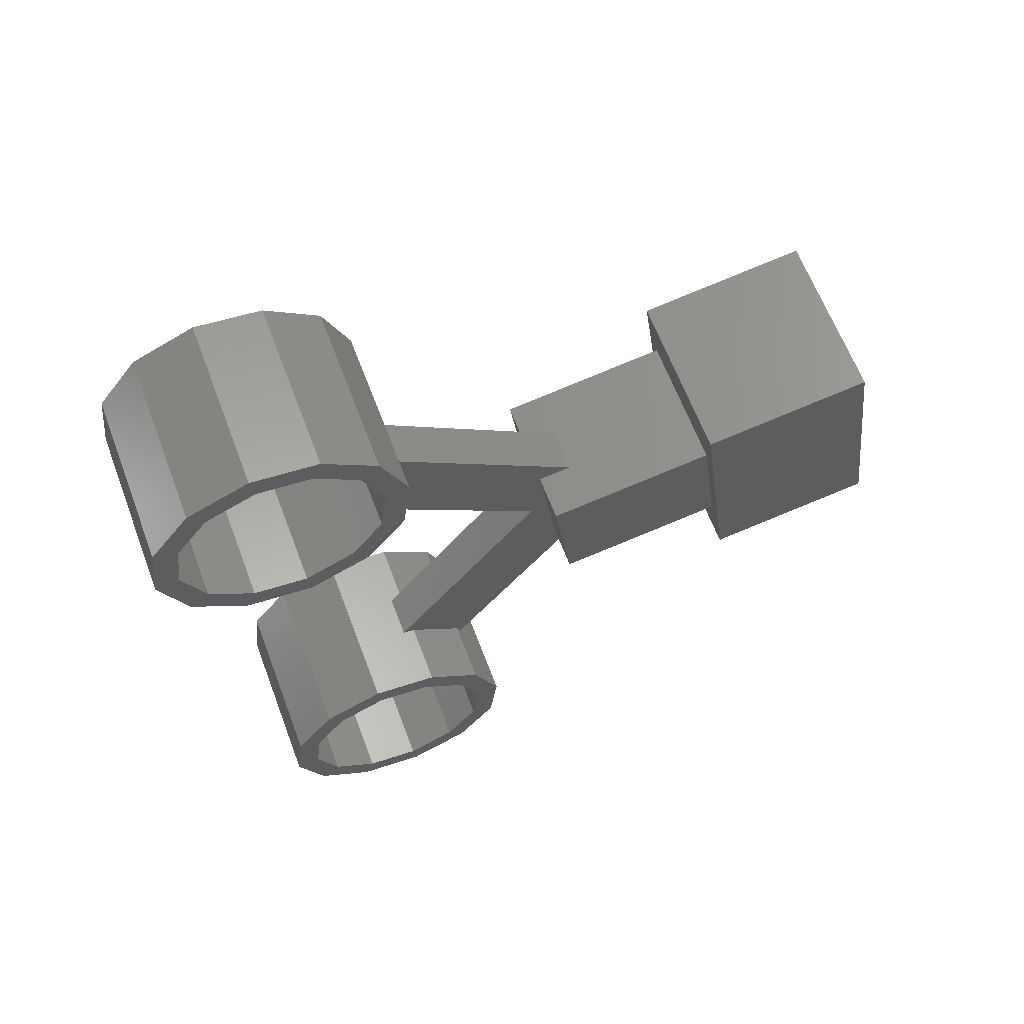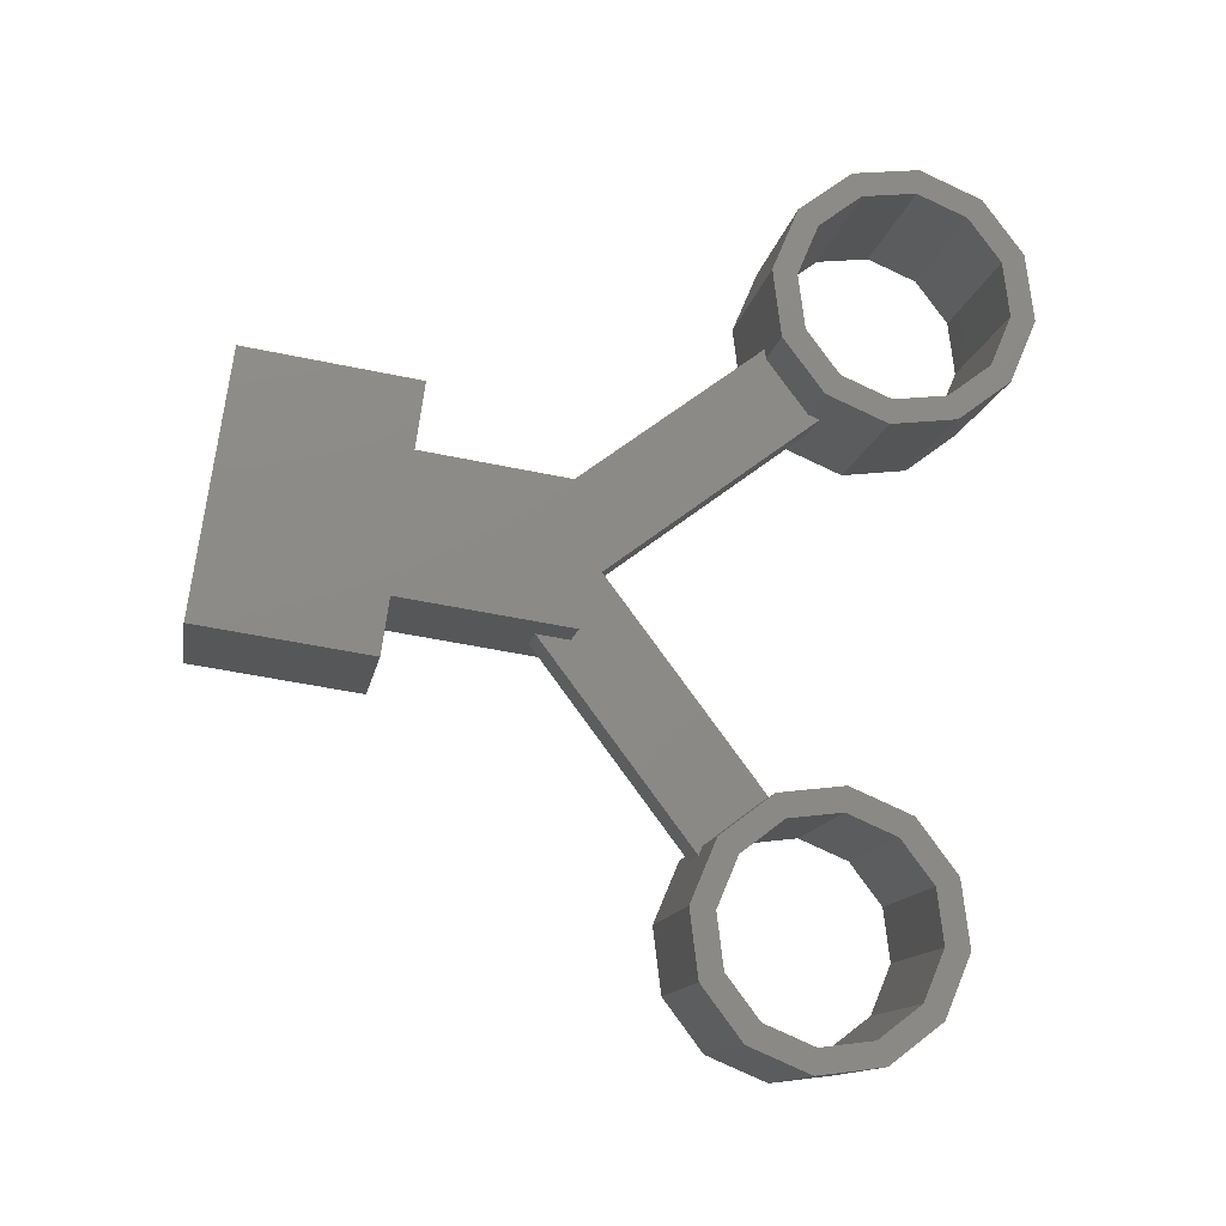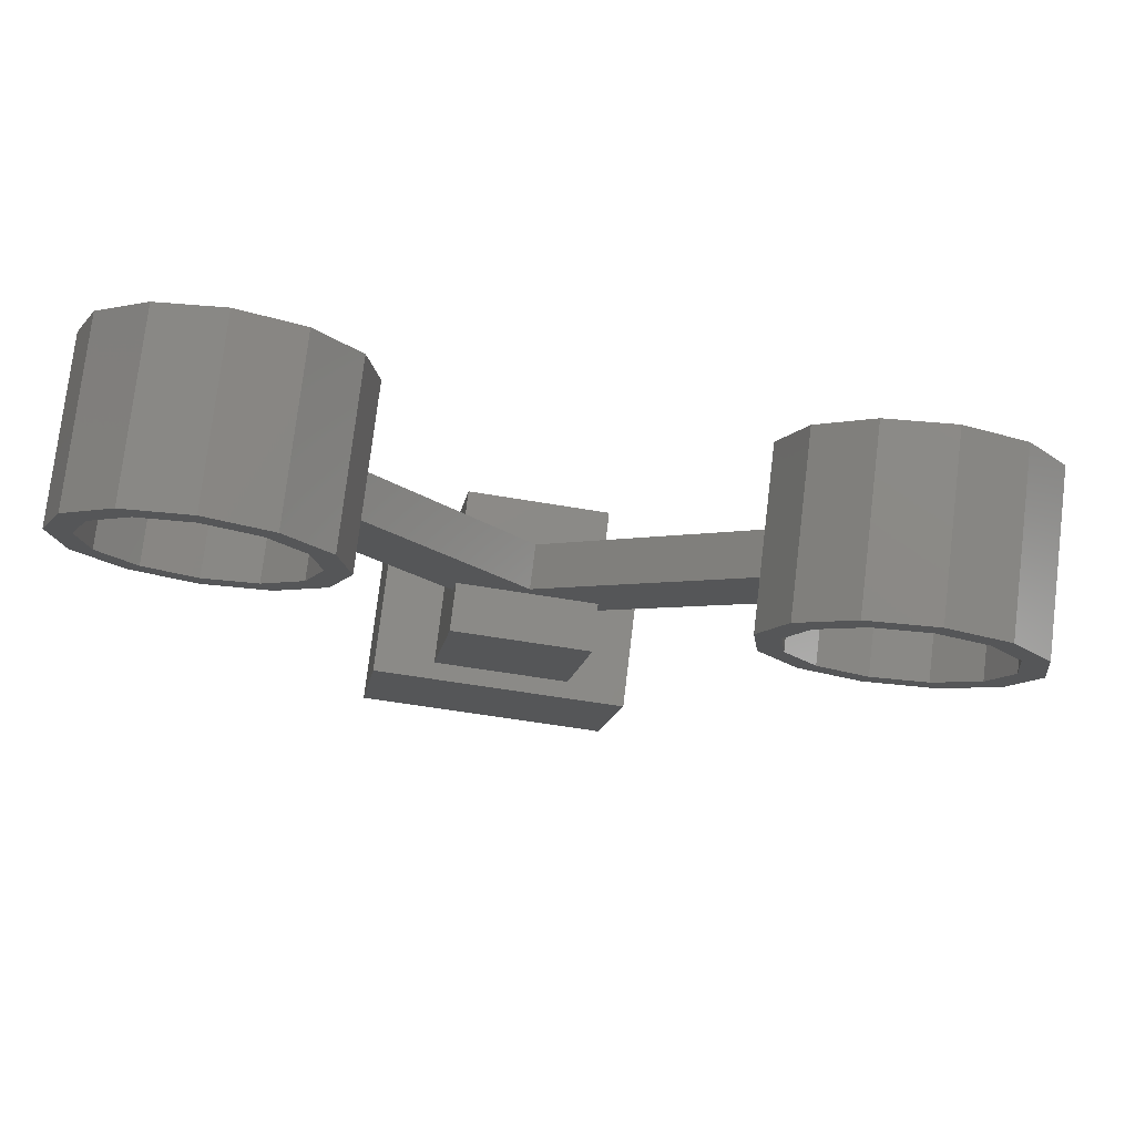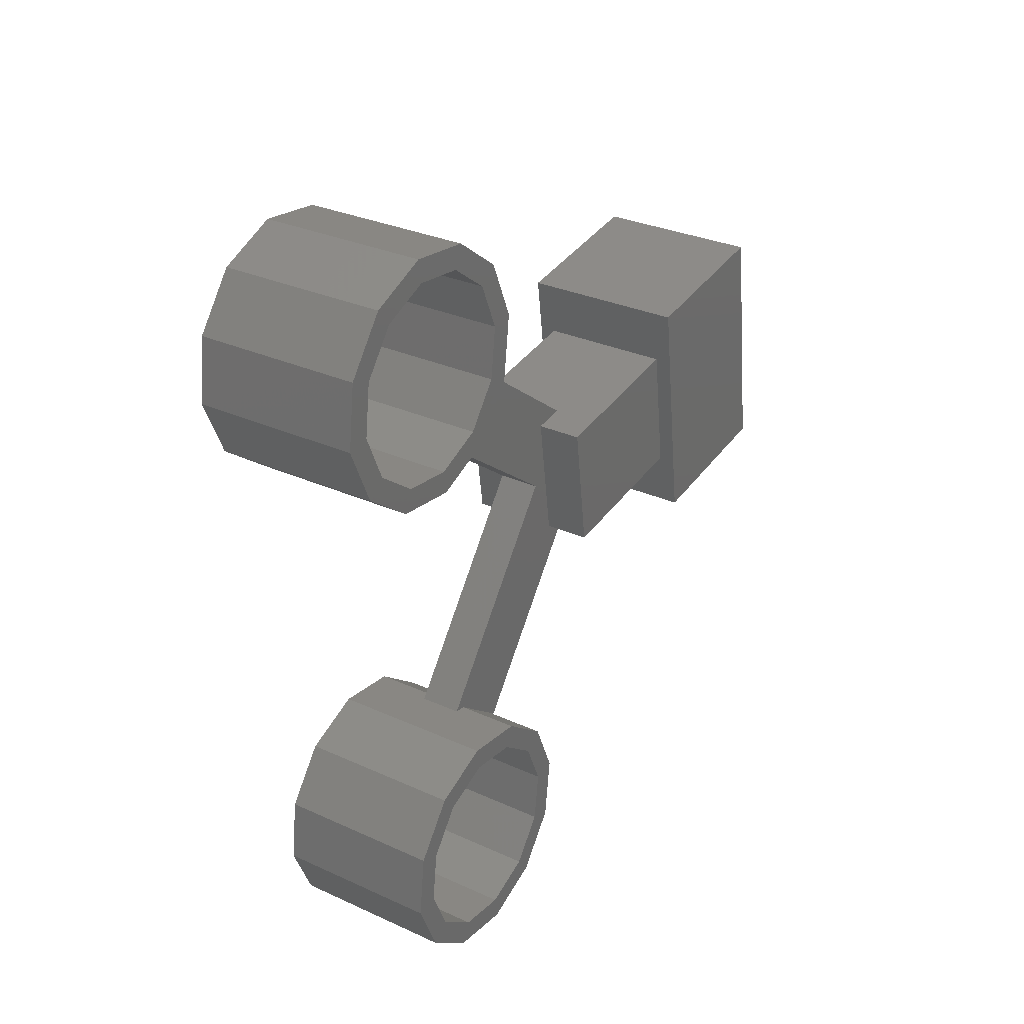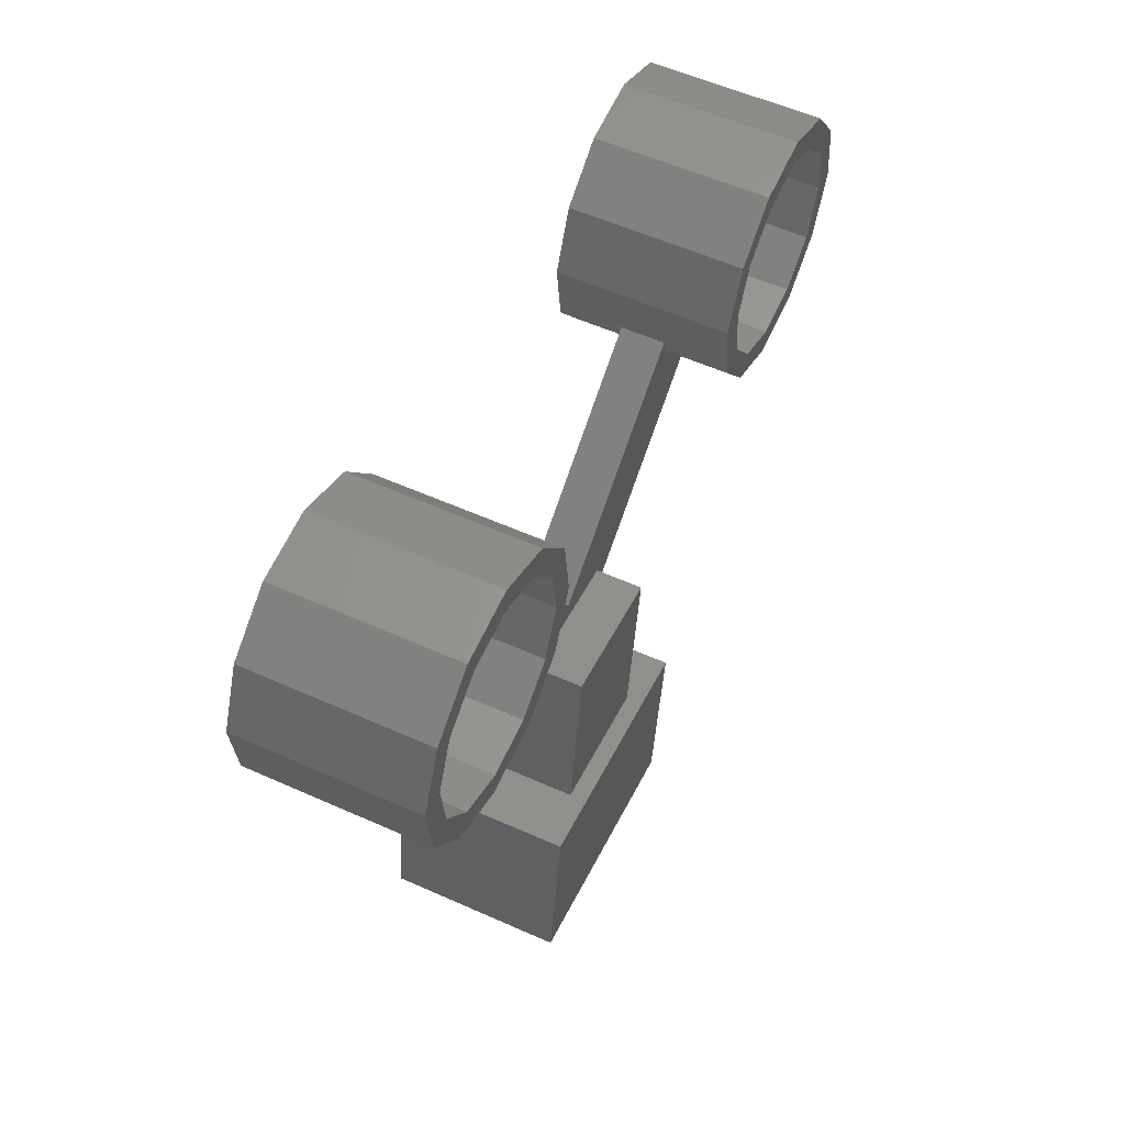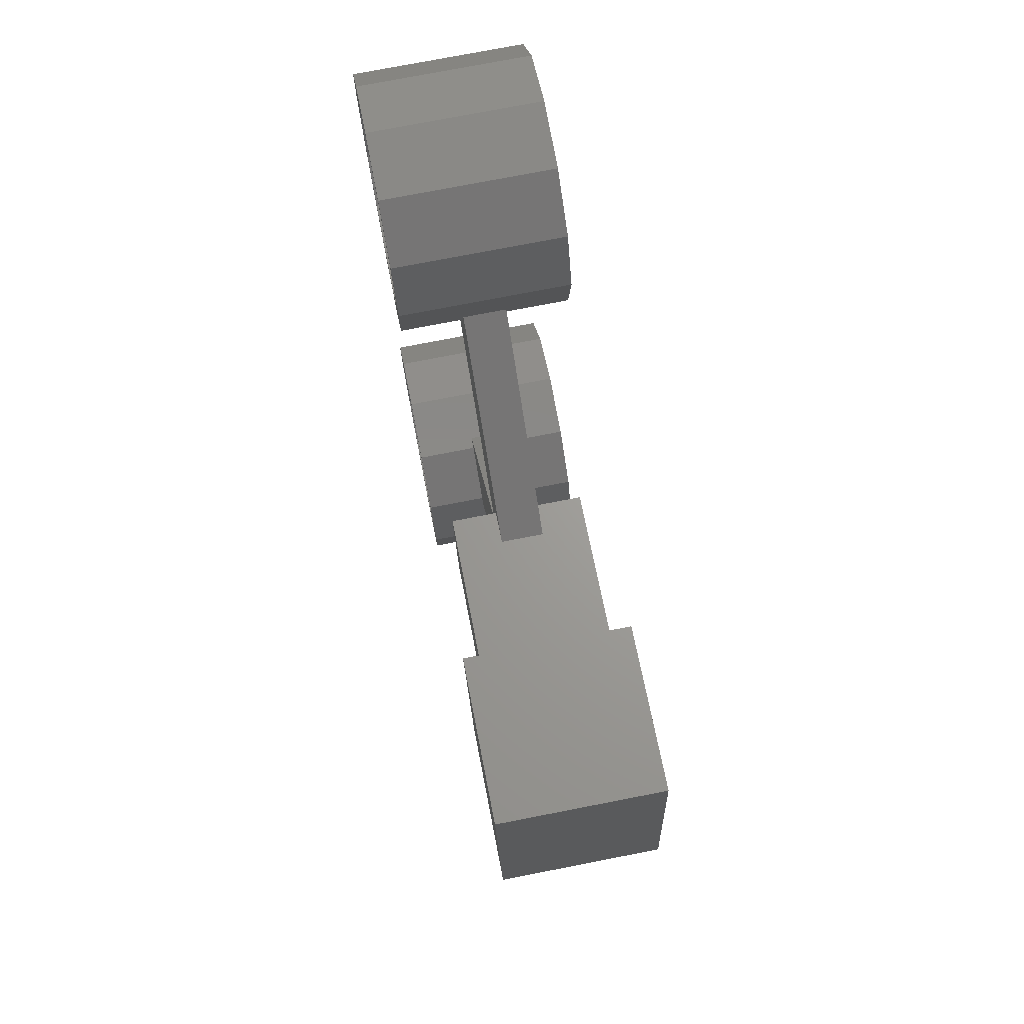
<metadata>
{"format":"stl","ext":"stl","renderer":"f3d","projection":"perspective","resolution":1024,"background":"white","views":[{"elev":63.9,"azim":-110.7,"up":"+Z"},{"elev":-13.1,"azim":80.2,"up":"+Z"},{"elev":76.6,"azim":96.9,"up":"+Y"},{"elev":30.4,"azim":-146.7,"up":"+Z"},{"elev":55.9,"azim":25.2,"up":"+Y"},{"elev":75.8,"azim":-11.0,"up":"+Z"}]}
</metadata>
<code>
# stl→obj: 128 verts, 230 faces
v -707.3 -24.86 85.76
v -707.3 -24.56 85.36
v -707.3 -22.96 86.57
v -707.5 -24.56 85.36
v -707.5 -22.96 86.57
v -707.5 -23.26 86.97
v -707.3 -23.26 86.97
v -707.5 -24.86 85.76
v -707.3 -24.87 85.68
v -707.5 -24.87 85.68
v -707.5 -23.67 84.08
v -707.5 -24.47 85.98
v -707.5 -23.27 84.39
v -707.3 -23.27 84.39
v -707.3 -23.67 84.08
v -707.3 -24.47 85.98
v -707.9 -22.47 83.62
v -707.9 -22.51 83.93
v -707.9 -22.38 83.98
v -707.9 -22.7 84.18
v -707.9 -22.61 84.29
v -707.9 -22.99 84.3
v -707.9 -22.97 84.45
v -707.9 -23.3 84.27
v -707.9 -23.35 84.4
v -707.9 -23.66 84.16
v -707.9 -22.36 86.61
v -707.9 -22.11 86.8
v -707.9 -21.99 86.71
v -707.9 -21.98 87.08
v -707.9 -21.84 87.06
v -707.9 -22.02 87.4
v -707.9 -21.89 87.45
v -707.9 -22.21 87.65
v -707.9 -22.12 87.76
v -707.9 -22.48 87.91
v -707.9 -23.55 84.08
v -707.9 -23.67 83.79
v -707.9 -23.82 83.81
v -707.9 -23.64 83.48
v -707.9 -23.77 83.42
v -707.9 -23.53 83.11
v -707.9 -23.45 83.22
v -707.9 -23.16 83.1
v -707.9 -23.18 82.96
v -707.9 -22.85 83.14
v -707.9 -22.79 83.01
v -707.9 -22.48 83.24
v -706.9 -22.96 86.69
v -706.9 -23.15 86.94
v -706.9 -23.28 86.89
v -706.9 -23.19 87.25
v -706.9 -23.33 87.27
v -706.9 -23.06 87.54
v -706.9 -23.18 87.63
v -706.9 -22.87 87.86
v -706.9 -22.7 84.18
v -706.9 -22.51 83.93
v -706.9 -22.38 83.98
v -706.9 -22.47 83.62
v -706.9 -22.33 83.6
v -706.9 -22.59 83.33
v -706.9 -22.48 83.24
v -706.9 -22.79 83.01
v -706.9 -21.89 87.45
v -706.9 -22.02 87.4
v -706.9 -21.84 87.06
v -706.9 -21.98 87.08
v -706.9 -21.99 86.71
v -706.9 -22.11 86.8
v -706.9 -22.36 86.61
v -707.9 -22.3 86.47
v -707.9 -22.67 86.57
v -707.9 -22.69 86.43
v -707.9 -22.96 86.69
v -707.9 -23.05 86.58
v -707.9 -23.28 86.89
v -707.9 -23.18 87.63
v -707.9 -23.06 87.54
v -707.9 -23.33 87.27
v -707.9 -23.19 87.25
v -707.9 -23.15 86.94
v -706.9 -23.55 84.08
v -706.9 -23.66 84.16
v -706.9 -23.67 83.79
v -706.9 -23.82 83.81
v -706.9 -23.64 83.48
v -706.9 -23.77 83.42
v -706.9 -23.53 83.11
v -706.9 -23.3 84.27
v -706.9 -22.99 84.3
v -706.9 -22.97 84.45
v -706.9 -22.61 84.29
v -706.9 -23.18 82.96
v -706.9 -23.16 83.1
v -706.9 -22.85 83.14
v -706.9 -23.05 86.58
v -706.9 -22.69 86.43
v -706.9 -22.67 86.57
v -706.9 -22.81 87.73
v -706.9 -22.5 87.77
v -706.9 -22.48 87.91
v -706.9 -22.12 87.76
v -706.9 -23.35 84.4
v -707.9 -22.59 83.33
v -707.9 -22.33 83.6
v -707.9 -22.5 87.77
v -707.9 -22.81 87.73
v -707.9 -22.87 87.86
v -706.9 -22.21 87.65
v -706.9 -23.45 83.22
v -706.9 -22.3 86.47
v -706.9 -25.41 85.04
v -707.9 -25.2 86.53
v -706.9 -25.2 86.53
v -706.9 -26.19 86.67
v -706.9 -26.4 85.18
v -707.9 -26.19 86.67
v -707.9 -26.4 85.18
v -707.9 -25.41 85.04
v -707.8 -25.36 85.39
v -707.8 -25.25 86.18
v -707.8 -24.26 86.04
v -707 -25.25 86.18
v -707 -24.26 86.04
v -707 -24.37 85.25
v -707.8 -24.37 85.25
v -707 -25.36 85.39
f 1 2 3
f 3 2 4
f 4 5 3
f 6 5 4
f 3 7 1
f 1 7 6
f 6 8 1
f 4 8 6
f 9 10 11
f 11 10 12
f 12 13 11
f 14 13 12
f 11 15 9
f 9 15 14
f 14 16 9
f 12 16 14
f 17 18 19
f 19 18 20
f 20 21 19
f 22 21 20
f 23 21 22
f 22 24 23
f 23 24 25
f 25 24 26
f 27 28 29
f 29 28 30
f 30 31 29
f 32 31 30
f 33 31 32
f 32 34 33
f 33 34 35
f 35 34 36
f 24 37 26
f 26 37 38
f 38 39 26
f 40 39 38
f 41 39 40
f 40 42 41
f 40 43 42
f 42 43 44
f 44 45 42
f 46 45 44
f 47 45 46
f 46 48 47
f 49 50 51
f 51 50 52
f 52 53 51
f 54 53 52
f 55 53 54
f 54 56 55
f 57 58 59
f 59 58 60
f 60 61 59
f 62 61 60
f 63 61 62
f 62 64 63
f 65 66 67
f 67 66 68
f 68 69 67
f 70 69 68
f 71 69 70
f 27 72 73
f 73 72 74
f 74 75 73
f 76 75 74
f 77 75 76
f 78 79 80
f 80 79 81
f 81 77 80
f 82 77 81
f 75 77 82
f 83 84 85
f 85 84 86
f 86 87 85
f 88 87 86
f 89 87 88
f 90 91 92
f 92 91 57
f 57 93 92
f 59 93 57
f 89 94 95
f 95 94 64
f 64 96 95
f 62 96 64
f 51 97 49
f 49 97 98
f 98 99 49
f 71 99 98
f 54 100 56
f 56 100 101
f 101 102 56
f 103 102 101
f 92 104 90
f 90 104 84
f 84 83 90
f 48 105 106
f 106 105 17
f 17 19 106
f 107 108 109
f 109 108 79
f 79 78 109
f 101 110 103
f 103 110 66
f 66 65 103
f 95 111 89
f 89 111 87
f 109 36 107
f 107 36 34
f 69 71 112
f 112 71 98
f 48 46 105
f 29 72 27
f 73 71 27
f 33 35 65
f 33 65 31
f 31 65 67
f 67 29 31
f 69 29 67
f 72 29 69
f 69 112 72
f 72 112 74
f 74 112 98
f 98 76 74
f 97 76 98
f 77 76 97
f 97 51 77
f 77 51 80
f 80 51 53
f 53 78 80
f 55 78 53
f 109 78 55
f 55 56 109
f 109 56 36
f 36 56 102
f 102 35 36
f 103 35 102
f 65 35 103
f 27 71 28
f 28 71 70
f 70 30 28
f 68 30 70
f 32 30 68
f 68 66 32
f 32 66 34
f 34 66 110
f 110 107 34
f 101 107 110
f 108 107 101
f 101 100 108
f 108 100 79
f 79 100 54
f 54 81 79
f 52 81 54
f 82 81 52
f 52 50 82
f 82 50 75
f 75 50 49
f 49 73 75
f 99 73 49
f 71 73 99
f 57 91 22
f 22 91 90
f 90 24 22
f 83 24 90
f 37 24 83
f 83 85 37
f 37 85 38
f 38 85 87
f 87 40 38
f 111 40 87
f 43 40 111
f 111 95 43
f 43 95 44
f 44 95 96
f 96 46 44
f 62 46 96
f 105 46 62
f 62 60 105
f 105 60 17
f 17 60 58
f 58 18 17
f 57 18 58
f 20 18 57
f 57 22 20
f 47 48 63
f 63 48 106
f 106 61 63
f 19 61 106
f 59 61 19
f 19 21 59
f 59 21 93
f 93 21 23
f 23 92 93
f 25 92 23
f 104 92 25
f 25 26 104
f 104 26 84
f 84 26 39
f 39 86 84
f 41 86 39
f 88 86 41
f 41 42 88
f 88 42 89
f 89 42 45
f 45 94 89
f 47 94 45
f 64 94 47
f 47 63 64
f 113 114 115
f 115 114 116
f 116 117 115
f 118 117 116
f 119 117 118
f 118 114 119
f 119 114 120
f 120 114 113
f 113 117 120
f 115 117 113
f 121 122 123
f 123 122 124
f 124 125 123
f 126 125 124
f 123 125 126
f 126 127 123
f 123 127 121
f 121 127 126
f 126 128 121
f 124 128 126
f 118 116 114
f 120 117 119

</code>
